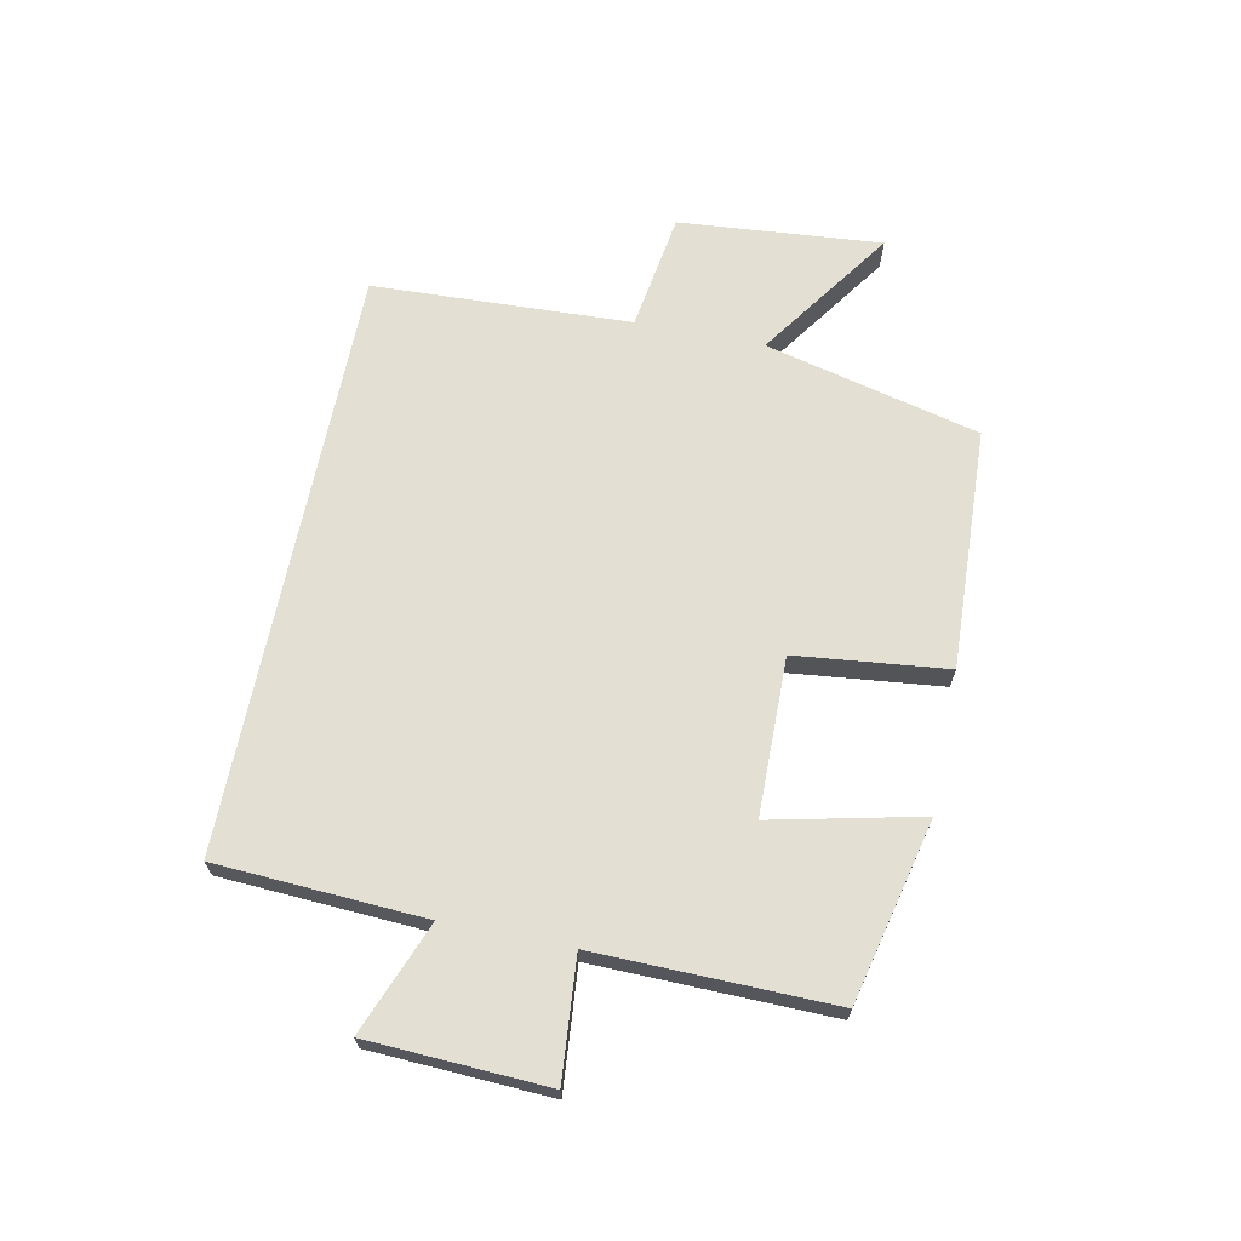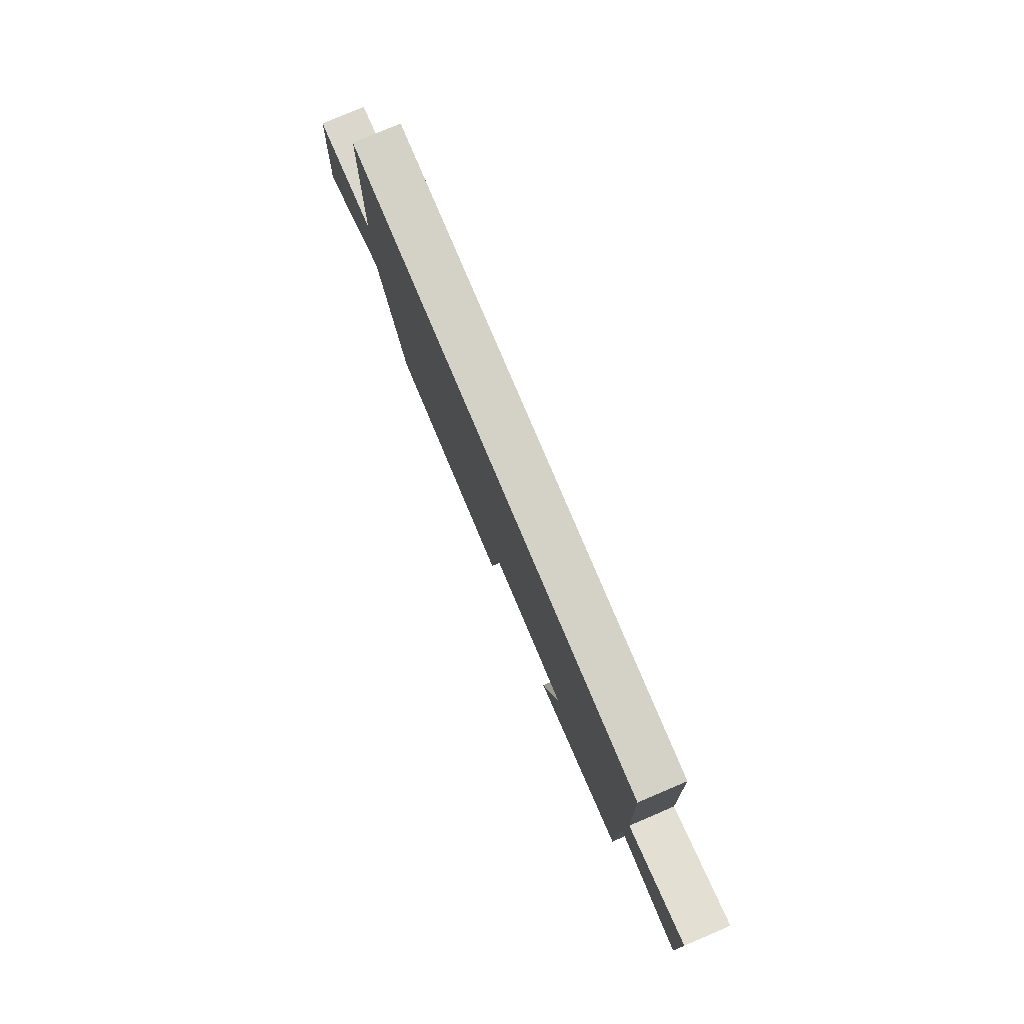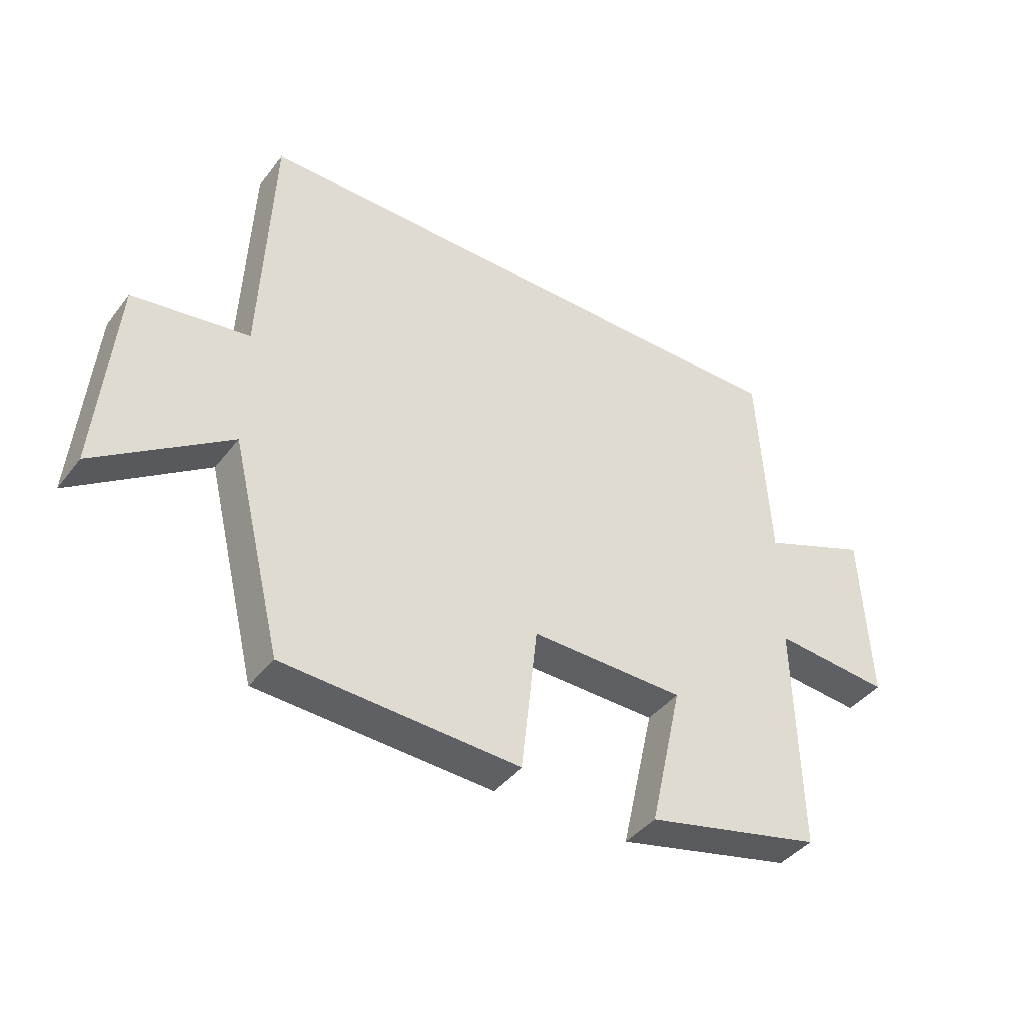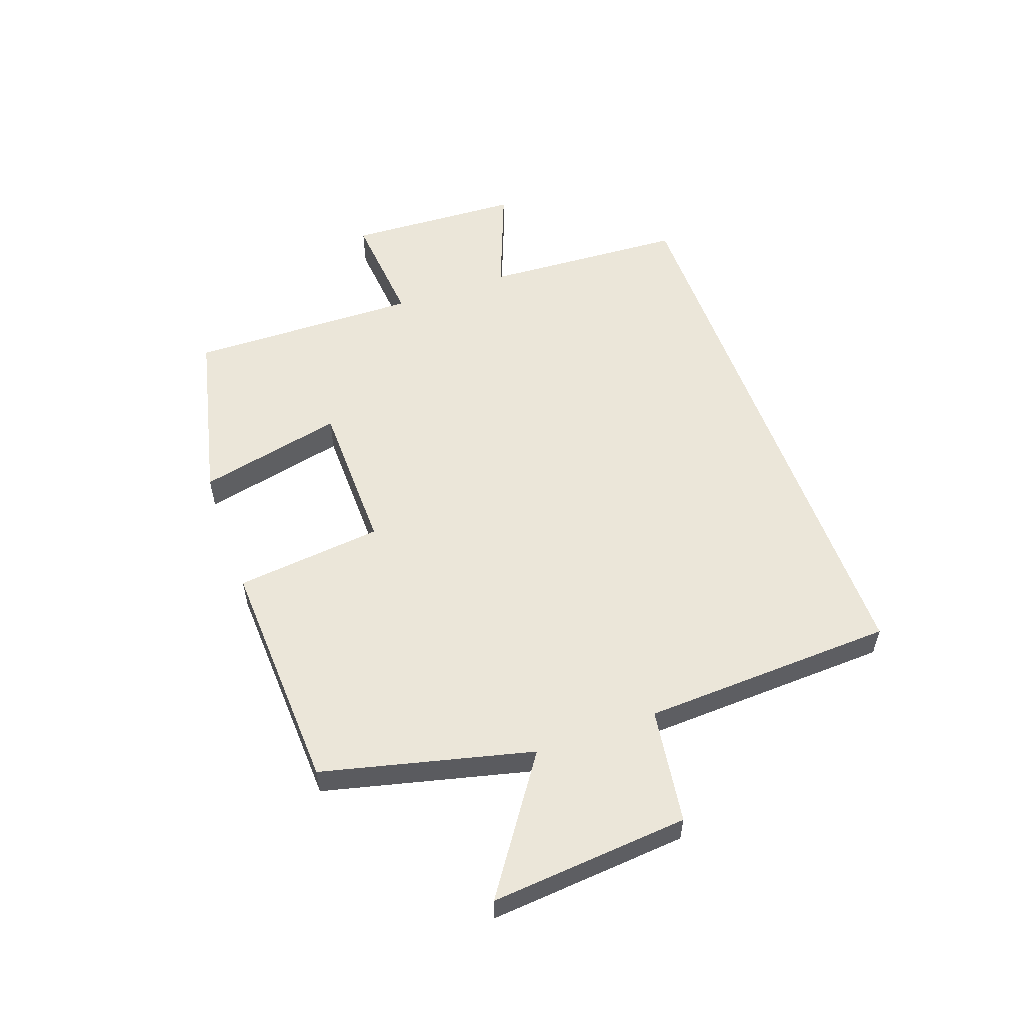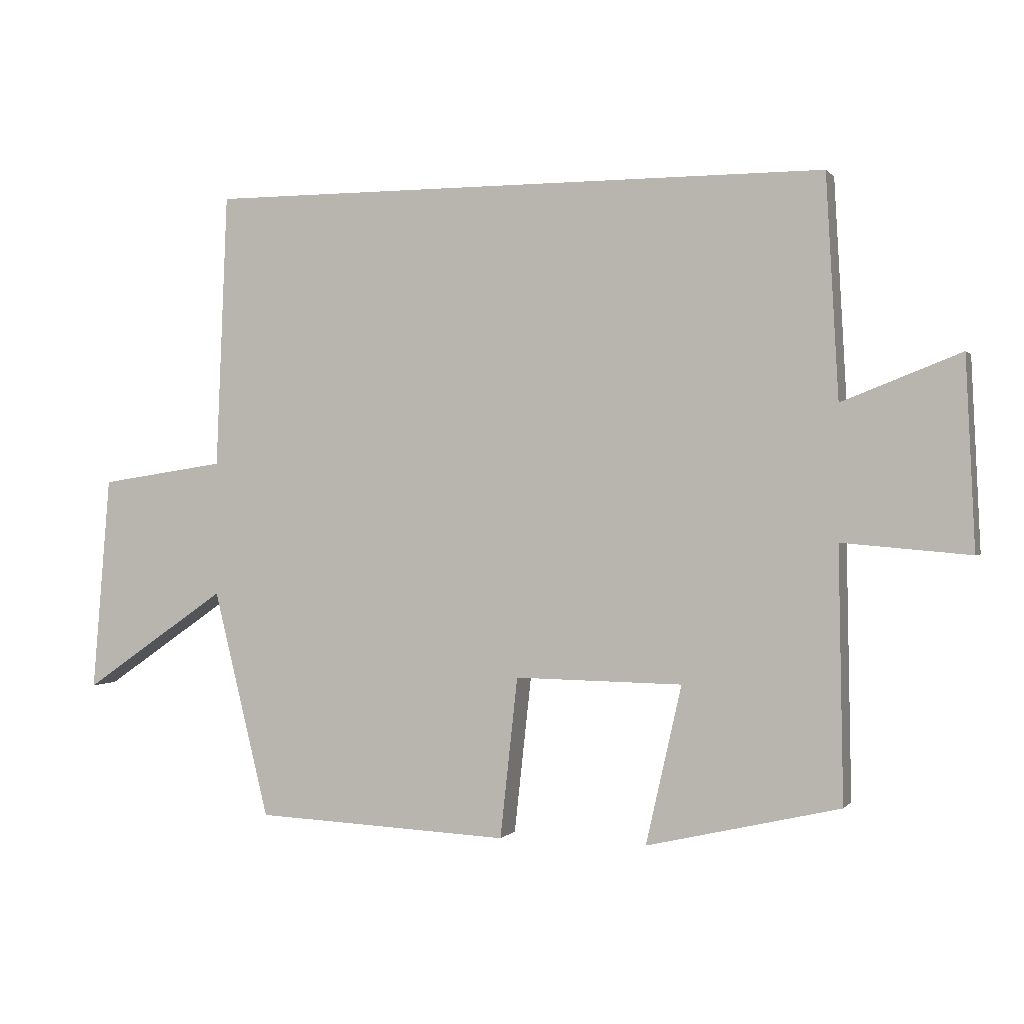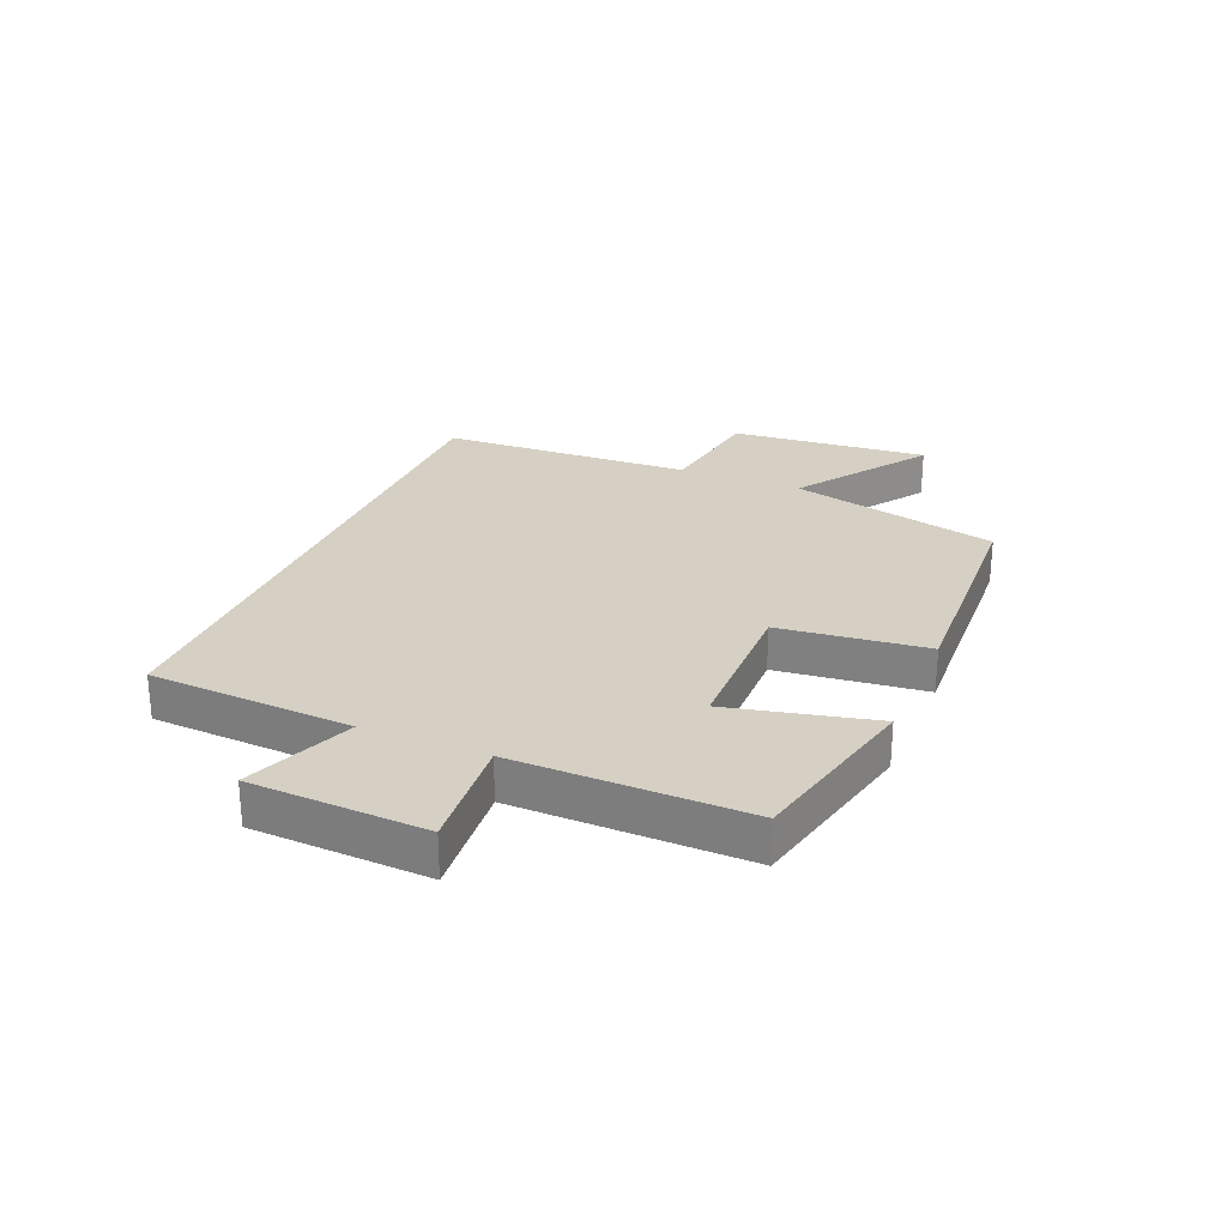
<metadata>
{"format":"obj","ext":"obj","renderer":"f3d","projection":"perspective","resolution":1024,"background":"white","views":[{"elev":66.9,"azim":101.5,"up":"+Y"},{"elev":79.8,"azim":67.0,"up":"+Z"},{"elev":-41.4,"azim":-34.2,"up":"+Z"},{"elev":55.2,"azim":-109.7,"up":"+Y"},{"elev":0.2,"azim":18.4,"up":"+Z"},{"elev":26.3,"azim":112.6,"up":"+Y"}]}
</metadata>
<code>
v 0.481 0.07 0.5
v 0.5 0.07 0.16
v 0.682 0.07 0.231
v 0.696 0.07 -0.061
v 0.5 0.07 -0.044
v 0.507 0.07 -0.431
v 0.21 0.07 -0.5
v 0.265 0.07 -0.257
v 0.007 0.07 -0.253
v -0.02 0.07 -0.5
v -0.414 0.07 -0.482
v -0.5 0.07 -0.131
v -0.722 0.07 -0.284
v -0.694 0.07 0.048
v -0.5 0.07 0.077
v -0.482 0.07 0.5
v 0.481 0 0.5
v 0.5 0 0.16
v 0.682 0 0.231
v 0.696 0 -0.061
v 0.5 0 -0.044
v 0.507 0 -0.431
v 0.21 0 -0.5
v 0.265 0 -0.257
v 0.007 0 -0.253
v -0.02 0 -0.5
v -0.414 0 -0.482
v -0.5 0 -0.131
v -0.722 0 -0.284
v -0.694 0 0.048
v -0.5 0 0.077
v -0.482 0 0.5
f 15 16 1 2
f 12 13 14 15
f 11 12 15
f 10 11 15
f 9 10 15
f 8 9 15 2
f 5 6 7 8
f 5 8 2 3
f 3 4 5
f 18 17 32 31
f 31 30 29 28
f 31 28 27
f 31 27 26
f 31 26 25
f 18 31 25 24
f 24 23 22 21
f 19 18 24 21
f 21 20 19
f 1 17 18 2
f 2 18 19 3
f 3 19 20 4
f 4 20 21 5
f 5 21 22 6
f 6 22 23 7
f 7 23 24 8
f 8 24 25 9
f 9 25 26 10
f 10 26 27 11
f 11 27 28 12
f 12 28 29 13
f 13 29 30 14
f 14 30 31 15
f 15 31 32 16
f 16 32 17 1

</code>
